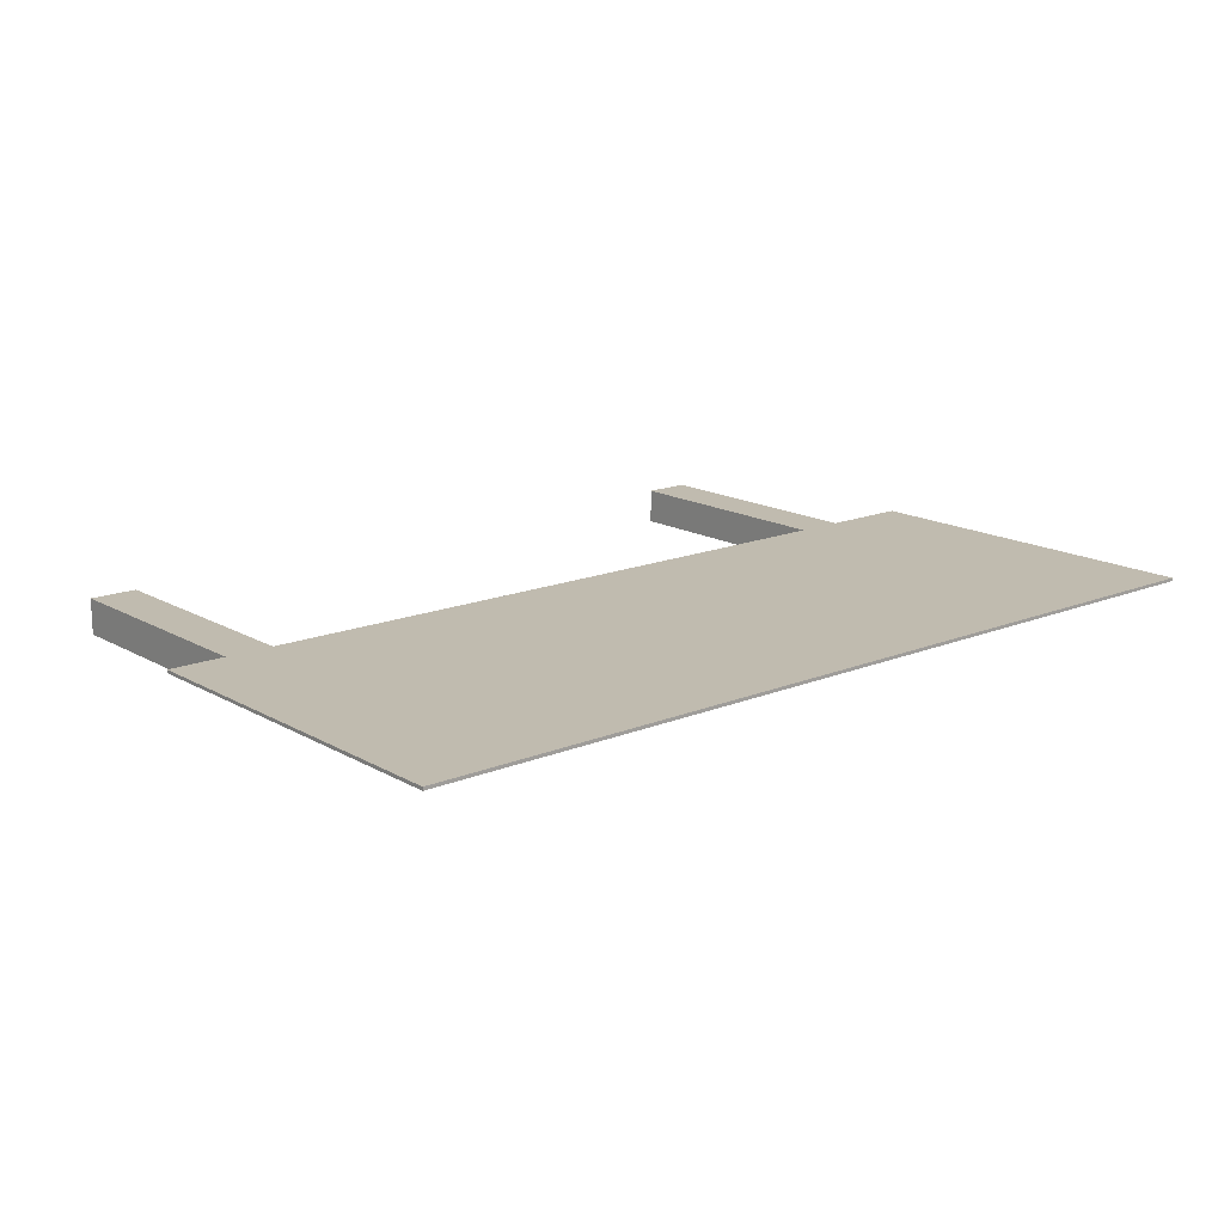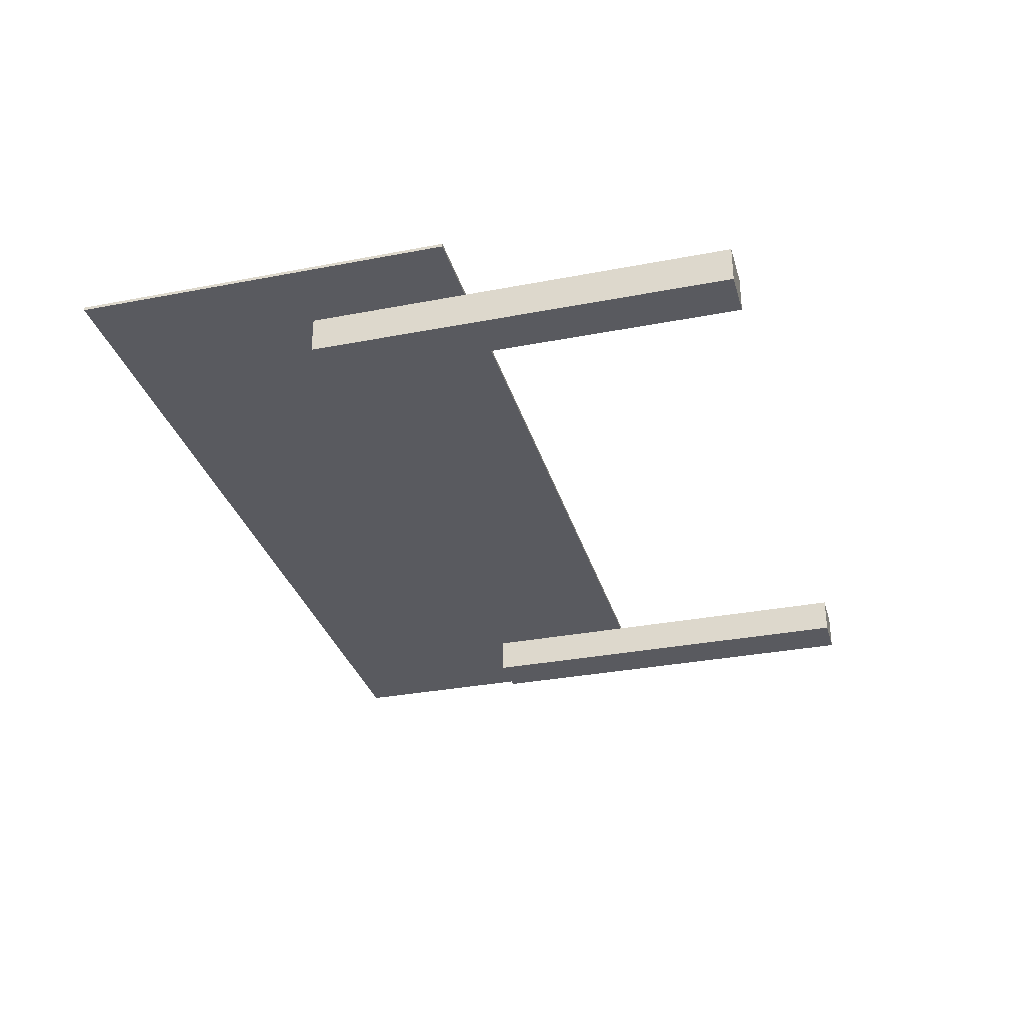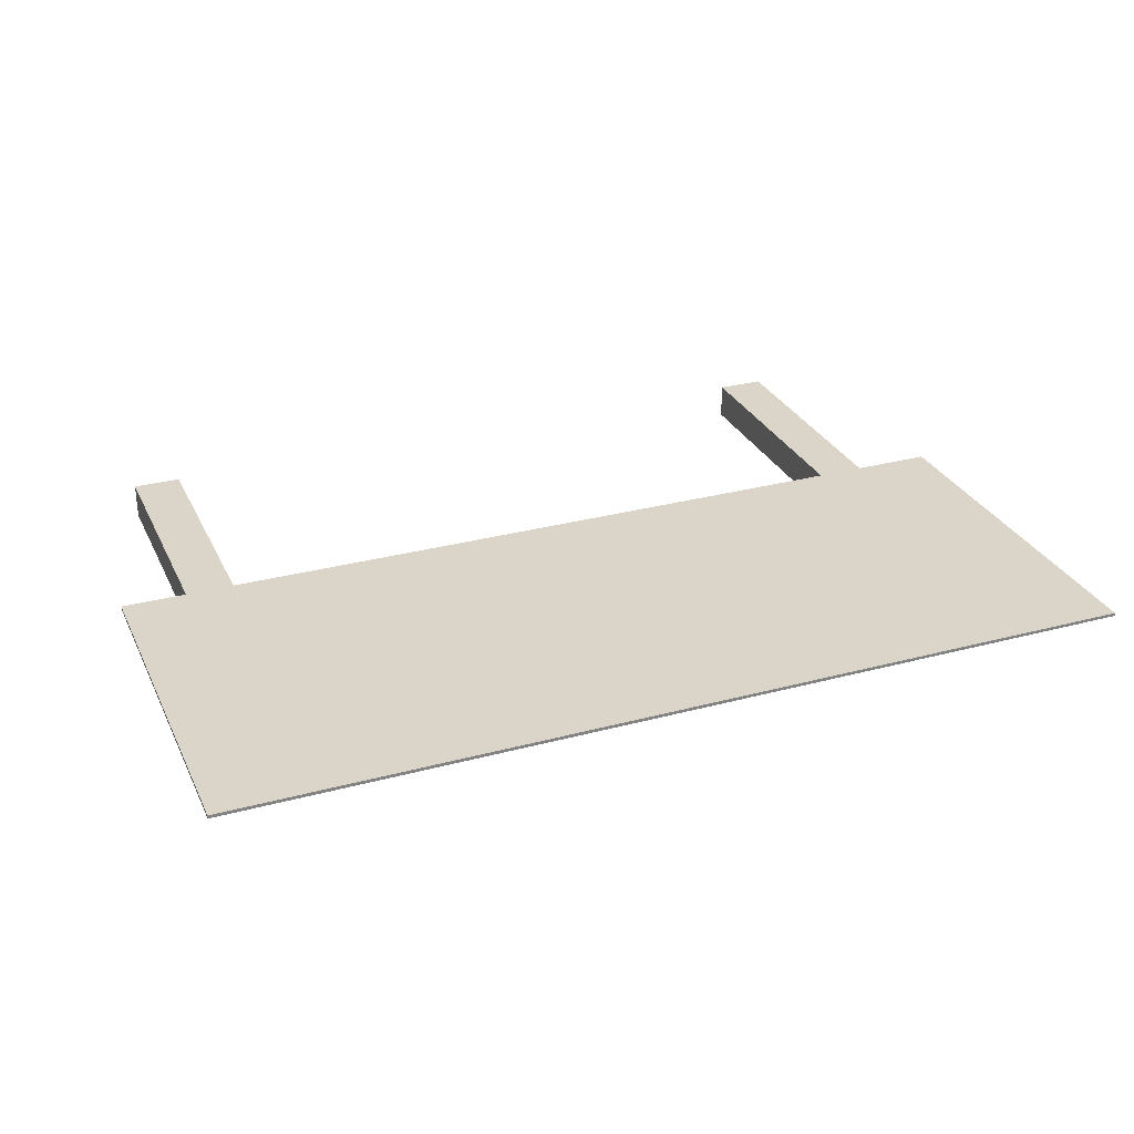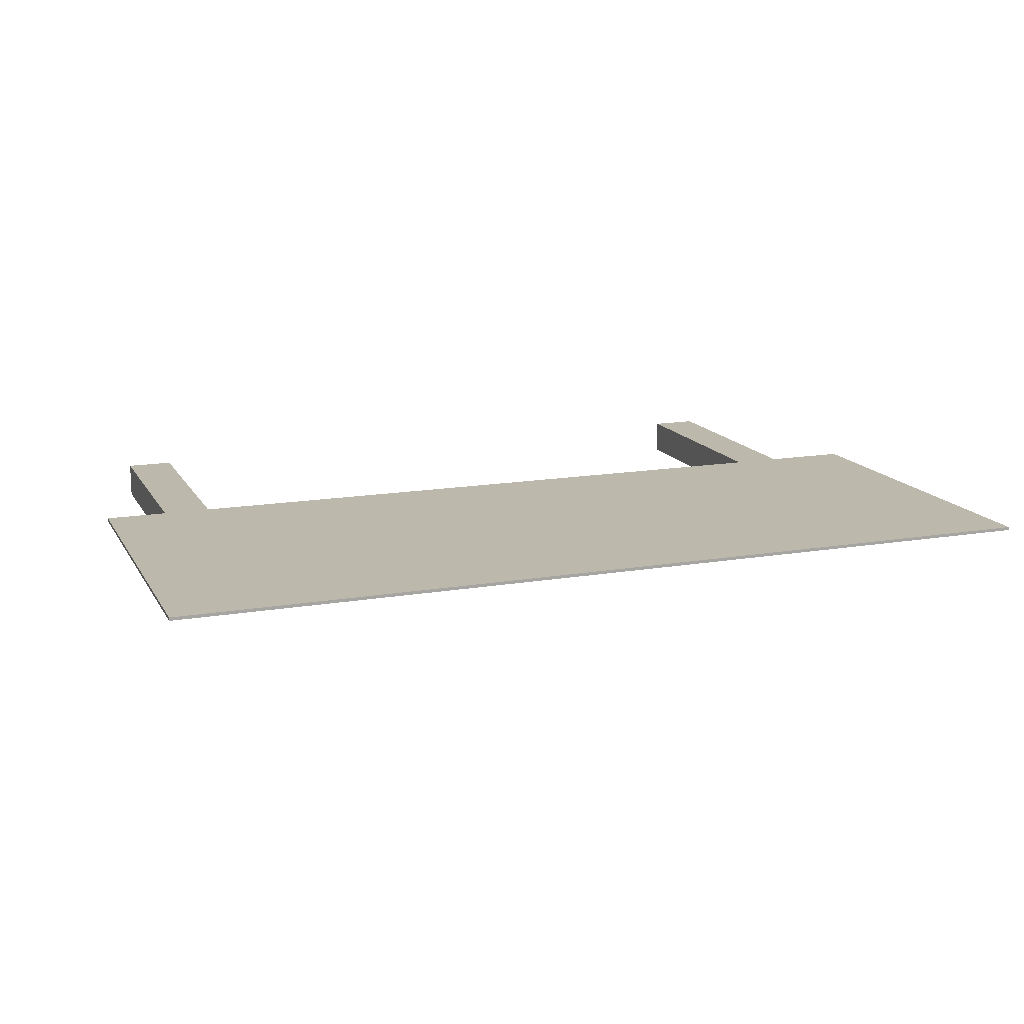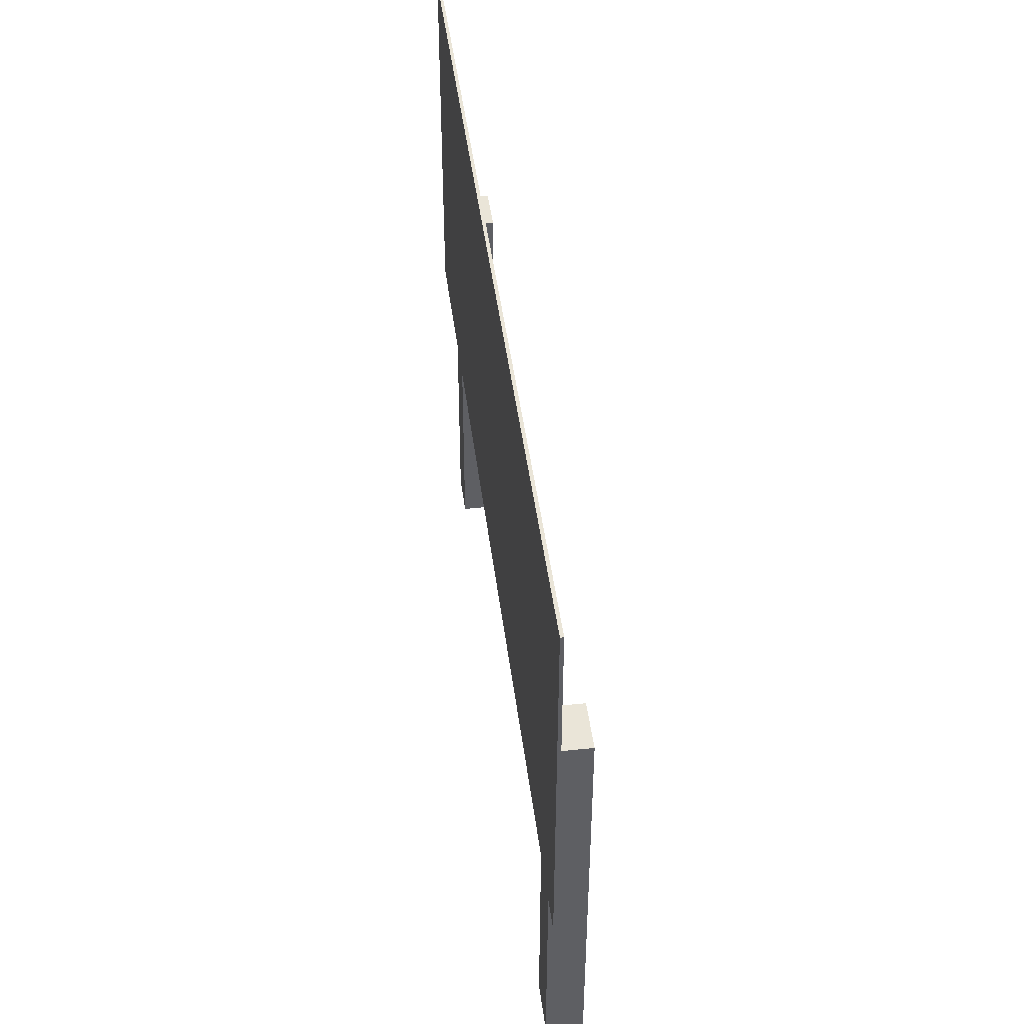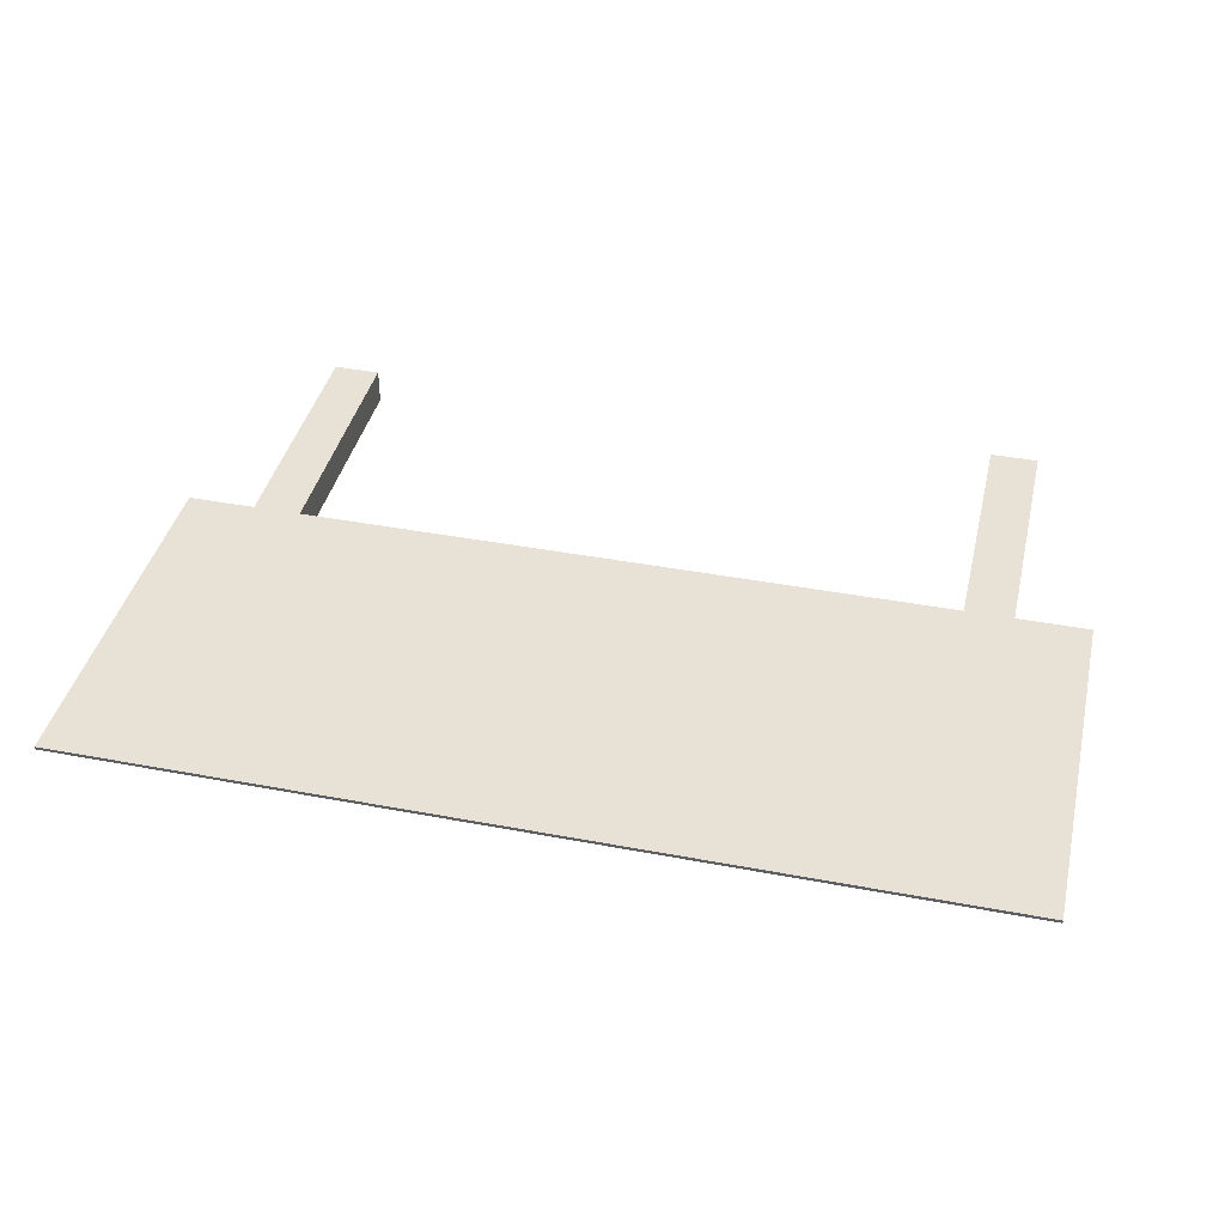
<metadata>
{"format":"obj","ext":"obj","renderer":"f3d","projection":"perspective","resolution":1024,"background":"white","views":[{"elev":16.0,"azim":139.7,"up":"+Z"},{"elev":-31.9,"azim":-74.8,"up":"+Z"},{"elev":29.3,"azim":158.3,"up":"+Z"},{"elev":14.8,"azim":159.7,"up":"+Z"},{"elev":44.9,"azim":82.9,"up":"+Y"},{"elev":40.3,"azim":-166.9,"up":"+Z"}]}
</metadata>
<code>
g default
v -15.77 4.257 -14.35
v -13.39 4.257 -14.35
v -11.01 4.257 -14.35
v -8.633 4.257 -14.35
v -6.253 4.257 -14.35
v -3.873 4.257 -14.35
v -1.493 4.257 -14.35
v 0.8871 4.257 -14.35
v 3.267 4.257 -14.35
v 5.647 4.257 -14.35
v 8.027 4.257 -14.35
v -15.77 5.239 -14.35
v -13.39 5.239 -14.35
v -11.01 5.239 -14.35
v -8.633 5.239 -14.35
v -6.253 5.239 -14.35
v -3.873 5.239 -14.35
v -1.493 5.239 -14.35
v 0.8871 5.239 -14.35
v 3.267 5.239 -14.35
v 5.647 5.239 -14.35
v 8.027 5.239 -14.35
v -15.77 6.222 -14.35
v -13.39 6.222 -14.35
v -11.01 6.222 -14.35
v -8.633 6.222 -14.35
v -6.253 6.222 -14.35
v -3.873 6.222 -14.35
v -1.493 6.222 -14.35
v 0.8871 6.222 -14.35
v 3.267 6.222 -14.35
v 5.647 6.222 -14.35
v 8.027 6.222 -14.35
v -15.77 7.205 -14.35
v -13.39 7.205 -14.35
v -11.01 7.205 -14.35
v -8.633 7.205 -14.35
v -6.253 7.205 -14.35
v -3.873 7.205 -14.35
v -1.493 7.205 -14.35
v 0.8871 7.205 -14.35
v 3.267 7.205 -14.35
v 5.647 7.205 -14.35
v 8.027 7.205 -14.35
v -15.77 8.188 -14.35
v -13.39 8.188 -14.35
v -11.01 8.188 -14.35
v -8.633 8.188 -14.35
v -6.253 8.188 -14.35
v -3.873 8.188 -14.35
v -1.493 8.188 -14.35
v 0.8871 8.188 -14.35
v 3.267 8.188 -14.35
v 5.647 8.188 -14.35
v 8.027 8.188 -14.35
v -15.77 9.17 -14.35
v -13.39 9.17 -14.35
v -11.01 9.17 -14.35
v -8.633 9.17 -14.35
v -6.253 9.17 -14.35
v -3.873 9.17 -14.35
v -1.493 9.17 -14.35
v 0.8871 9.17 -14.35
v 3.267 9.17 -14.35
v 5.647 9.17 -14.35
v 8.027 9.17 -14.35
v -15.77 10.15 -14.35
v -13.39 10.15 -14.35
v -11.01 10.15 -14.35
v -8.633 10.15 -14.35
v -6.253 10.15 -14.35
v -3.873 10.15 -14.35
v -1.493 10.15 -14.35
v 0.8871 10.15 -14.35
v 3.267 10.15 -14.35
v 5.647 10.15 -14.35
v 8.027 10.15 -14.35
v -15.77 11.14 -14.35
v -13.39 11.14 -14.35
v -11.01 11.14 -14.35
v -8.633 11.14 -14.35
v -6.253 11.14 -14.35
v -3.873 11.14 -14.35
v -1.493 11.14 -14.35
v 0.8871 11.14 -14.35
v 3.267 11.14 -14.35
v 5.647 11.14 -14.35
v 8.027 11.14 -14.35
v -15.77 12.12 -14.35
v -13.39 12.12 -14.35
v -11.01 12.12 -14.35
v -8.633 12.12 -14.35
v -6.253 12.12 -14.35
v -3.873 12.12 -14.35
v -1.493 12.12 -14.35
v 0.8871 12.12 -14.35
v 3.267 12.12 -14.35
v 5.647 12.12 -14.35
v 8.027 12.12 -14.35
v -15.77 13.1 -14.35
v -13.39 13.1 -14.35
v -11.01 13.1 -14.35
v -8.633 13.1 -14.35
v -6.253 13.1 -14.35
v -3.873 13.1 -14.35
v -1.493 13.1 -14.35
v 0.8871 13.1 -14.35
v 3.267 13.1 -14.35
v 5.647 13.1 -14.35
v 8.027 13.1 -14.35
v -15.77 14.08 -14.35
v -13.39 14.08 -14.35
v -11.01 14.08 -14.35
v -8.633 14.08 -14.35
v -6.253 14.08 -14.35
v -3.873 14.08 -14.35
v -1.493 14.08 -14.35
v 0.8871 14.08 -14.35
v 3.267 14.08 -14.35
v 5.647 14.08 -14.35
v 8.027 14.08 -14.35
v -15.77 4.257 -14.26
v -13.39 4.257 -14.26
v -13.39 5.239 -14.26
v -15.77 5.239 -14.26
v -11.01 4.257 -14.26
v -11.01 5.239 -14.26
v -8.633 4.257 -14.26
v -8.633 5.239 -14.26
v -6.253 4.257 -14.26
v -6.253 5.239 -14.26
v -3.873 4.257 -14.26
v -3.873 5.239 -14.26
v -1.493 4.257 -14.26
v -1.493 5.239 -14.26
v 0.8871 4.257 -14.26
v 0.8871 5.239 -14.26
v 3.267 4.257 -14.26
v 3.267 5.239 -14.26
v 5.647 4.257 -14.26
v 5.647 5.239 -14.26
v 8.027 4.257 -14.26
v 8.027 5.239 -14.26
v -13.39 6.222 -14.26
v -15.77 6.222 -14.26
v -11.01 6.222 -14.26
v -8.633 6.222 -14.26
v -6.253 6.222 -14.26
v -3.873 6.222 -14.26
v -1.493 6.222 -14.26
v 0.8871 6.222 -14.26
v 3.267 6.222 -14.26
v 5.647 6.222 -14.26
v 8.027 6.222 -14.26
v -13.39 7.205 -14.26
v -15.77 7.205 -14.26
v -11.01 7.205 -14.26
v -8.633 7.205 -14.26
v -6.253 7.205 -14.26
v -3.873 7.205 -14.26
v -1.493 7.205 -14.26
v 0.8871 7.205 -14.26
v 3.267 7.205 -14.26
v 5.647 7.205 -14.26
v 8.027 7.205 -14.26
v -13.39 8.188 -14.26
v -15.77 8.188 -14.26
v -11.01 8.188 -14.26
v -8.633 8.188 -14.26
v -6.253 8.188 -14.26
v -3.873 8.188 -14.26
v -1.493 8.188 -14.26
v 0.8871 8.188 -14.26
v 3.267 8.188 -14.26
v 5.647 8.188 -14.26
v 8.027 8.188 -14.26
v -13.39 9.17 -14.26
v -15.77 9.17 -14.26
v -11.01 9.17 -14.26
v -8.633 9.17 -14.26
v -6.253 9.17 -14.26
v -3.873 9.17 -14.26
v -1.493 9.17 -14.26
v 0.8871 9.17 -14.26
v 3.267 9.17 -14.26
v 5.647 9.17 -14.26
v 8.027 9.17 -14.26
v -13.39 10.15 -14.26
v -15.77 10.15 -14.26
v -11.01 10.15 -14.26
v -8.633 10.15 -14.26
v -6.253 10.15 -14.26
v -3.873 10.15 -14.26
v -1.493 10.15 -14.26
v 0.8871 10.15 -14.26
v 3.267 10.15 -14.26
v 5.647 10.15 -14.26
v 8.027 10.15 -14.26
v -13.39 11.14 -14.26
v -15.77 11.14 -14.26
v -11.01 11.14 -14.26
v -8.633 11.14 -14.26
v -6.253 11.14 -14.26
v -3.873 11.14 -14.26
v -1.493 11.14 -14.26
v 0.8871 11.14 -14.26
v 3.267 11.14 -14.26
v 5.647 11.14 -14.26
v 8.027 11.14 -14.26
v -13.39 12.12 -14.26
v -15.77 12.12 -14.26
v -11.01 12.12 -14.26
v -8.633 12.12 -14.26
v -6.253 12.12 -14.26
v -3.873 12.12 -14.26
v -1.493 12.12 -14.26
v 0.8871 12.12 -14.26
v 3.267 12.12 -14.26
v 5.647 12.12 -14.26
v 8.027 12.12 -14.26
v -13.39 13.1 -14.26
v -15.77 13.1 -14.26
v -11.01 13.1 -14.26
v -8.633 13.1 -14.26
v -6.253 13.1 -14.26
v -3.873 13.1 -14.26
v -1.493 13.1 -14.26
v 0.8871 13.1 -14.26
v 3.267 13.1 -14.26
v 5.647 13.1 -14.26
v 8.027 13.1 -14.26
v -13.39 14.08 -14.26
v -15.77 14.08 -14.26
v -11.01 14.08 -14.26
v -8.633 14.08 -14.26
v -6.253 14.08 -14.26
v -3.873 14.08 -14.26
v -1.493 14.08 -14.26
v 0.8871 14.08 -14.26
v 3.267 14.08 -14.26
v 5.647 14.08 -14.26
v 8.027 14.08 -14.26
v -13.84 -2.727 -14.41
v -12.56 -2.727 -14.41
v -13.84 8.4 -14.41
v -12.56 8.4 -14.41
v -13.84 8.4 -15.36
v -12.56 8.4 -15.36
v -13.84 -2.727 -15.36
v -12.56 -2.727 -15.36
v 5.006 -2.727 -14.41
v 6.285 -2.727 -14.41
v 5.006 8.4 -14.41
v 6.285 8.4 -14.41
v 5.006 8.4 -15.36
v 6.285 8.4 -15.36
v 5.006 -2.727 -15.36
v 6.285 -2.727 -15.36
g polySurface5
f 122 123 124 125
f 123 126 127 124
f 126 128 129 127
f 128 130 131 129
f 130 132 133 131
f 132 134 135 133
f 134 136 137 135
f 136 138 139 137
f 138 140 141 139
f 140 142 143 141
f 125 124 144 145
f 124 127 146 144
f 127 129 147 146
f 129 131 148 147
f 131 133 149 148
f 133 135 150 149
f 135 137 151 150
f 137 139 152 151
f 139 141 153 152
f 141 143 154 153
f 145 144 155 156
f 144 146 157 155
f 146 147 158 157
f 147 148 159 158
f 148 149 160 159
f 149 150 161 160
f 150 151 162 161
f 151 152 163 162
f 152 153 164 163
f 153 154 165 164
f 156 155 166 167
f 155 157 168 166
f 157 158 169 168
f 158 159 170 169
f 159 160 171 170
f 160 161 172 171
f 161 162 173 172
f 162 163 174 173
f 163 164 175 174
f 164 165 176 175
f 167 166 177 178
f 166 168 179 177
f 168 169 180 179
f 169 170 181 180
f 170 171 182 181
f 171 172 183 182
f 172 173 184 183
f 173 174 185 184
f 174 175 186 185
f 175 176 187 186
f 178 177 188 189
f 177 179 190 188
f 179 180 191 190
f 180 181 192 191
f 181 182 193 192
f 182 183 194 193
f 183 184 195 194
f 184 185 196 195
f 185 186 197 196
f 186 187 198 197
f 189 188 199 200
f 188 190 201 199
f 190 191 202 201
f 191 192 203 202
f 192 193 204 203
f 193 194 205 204
f 194 195 206 205
f 195 196 207 206
f 196 197 208 207
f 197 198 209 208
f 200 199 210 211
f 199 201 212 210
f 201 202 213 212
f 202 203 214 213
f 203 204 215 214
f 204 205 216 215
f 205 206 217 216
f 206 207 218 217
f 207 208 219 218
f 208 209 220 219
f 211 210 221 222
f 210 212 223 221
f 212 213 224 223
f 213 214 225 224
f 214 215 226 225
f 215 216 227 226
f 216 217 228 227
f 217 218 229 228
f 218 219 230 229
f 219 220 231 230
f 222 221 232 233
f 221 223 234 232
f 223 224 235 234
f 224 225 236 235
f 225 226 237 236
f 226 227 238 237
f 227 228 239 238
f 228 229 240 239
f 229 230 241 240
f 230 231 242 241
f 1 12 13 2
f 2 13 14 3
f 3 14 15 4
f 4 15 16 5
f 5 16 17 6
f 6 17 18 7
f 7 18 19 8
f 8 19 20 9
f 9 20 21 10
f 10 21 22 11
f 12 23 24 13
f 13 24 25 14
f 14 25 26 15
f 15 26 27 16
f 16 27 28 17
f 17 28 29 18
f 18 29 30 19
f 19 30 31 20
f 20 31 32 21
f 21 32 33 22
f 23 34 35 24
f 24 35 36 25
f 25 36 37 26
f 26 37 38 27
f 27 38 39 28
f 28 39 40 29
f 29 40 41 30
f 30 41 42 31
f 31 42 43 32
f 32 43 44 33
f 34 45 46 35
f 35 46 47 36
f 36 47 48 37
f 37 48 49 38
f 38 49 50 39
f 39 50 51 40
f 40 51 52 41
f 41 52 53 42
f 42 53 54 43
f 43 54 55 44
f 45 56 57 46
f 46 57 58 47
f 47 58 59 48
f 48 59 60 49
f 49 60 61 50
f 50 61 62 51
f 51 62 63 52
f 52 63 64 53
f 53 64 65 54
f 54 65 66 55
f 56 67 68 57
f 57 68 69 58
f 58 69 70 59
f 59 70 71 60
f 60 71 72 61
f 61 72 73 62
f 62 73 74 63
f 63 74 75 64
f 64 75 76 65
f 65 76 77 66
f 67 78 79 68
f 68 79 80 69
f 69 80 81 70
f 70 81 82 71
f 71 82 83 72
f 72 83 84 73
f 73 84 85 74
f 74 85 86 75
f 75 86 87 76
f 76 87 88 77
f 78 89 90 79
f 79 90 91 80
f 80 91 92 81
f 81 92 93 82
f 82 93 94 83
f 83 94 95 84
f 84 95 96 85
f 85 96 97 86
f 86 97 98 87
f 87 98 99 88
f 89 100 101 90
f 90 101 102 91
f 91 102 103 92
f 92 103 104 93
f 93 104 105 94
f 94 105 106 95
f 95 106 107 96
f 96 107 108 97
f 97 108 109 98
f 98 109 110 99
f 100 111 112 101
f 101 112 113 102
f 102 113 114 103
f 103 114 115 104
f 104 115 116 105
f 105 116 117 106
f 106 117 118 107
f 107 118 119 108
f 108 119 120 109
f 109 120 121 110
f 1 2 123 122
f 12 1 122 125
f 2 3 126 123
f 3 4 128 126
f 4 5 130 128
f 5 6 132 130
f 6 7 134 132
f 7 8 136 134
f 8 9 138 136
f 9 10 140 138
f 10 11 142 140
f 11 22 143 142
f 23 12 125 145
f 22 33 154 143
f 34 23 145 156
f 33 44 165 154
f 45 34 156 167
f 44 55 176 165
f 56 45 167 178
f 55 66 187 176
f 67 56 178 189
f 66 77 198 187
f 78 67 189 200
f 77 88 209 198
f 89 78 200 211
f 88 99 220 209
f 100 89 211 222
f 99 110 231 220
f 112 111 233 232
f 111 100 222 233
f 113 112 232 234
f 114 113 234 235
f 115 114 235 236
f 116 115 236 237
f 117 116 237 238
f 118 117 238 239
f 119 118 239 240
f 120 119 240 241
f 110 121 242 231
f 121 120 241 242
f 243 244 246 245
f 245 246 248 247
f 247 248 250 249
f 249 250 244 243
f 244 250 248 246
f 249 243 245 247
f 251 252 254 253
f 253 254 256 255
f 255 256 258 257
f 257 258 252 251
f 252 258 256 254
f 257 251 253 255

</code>
